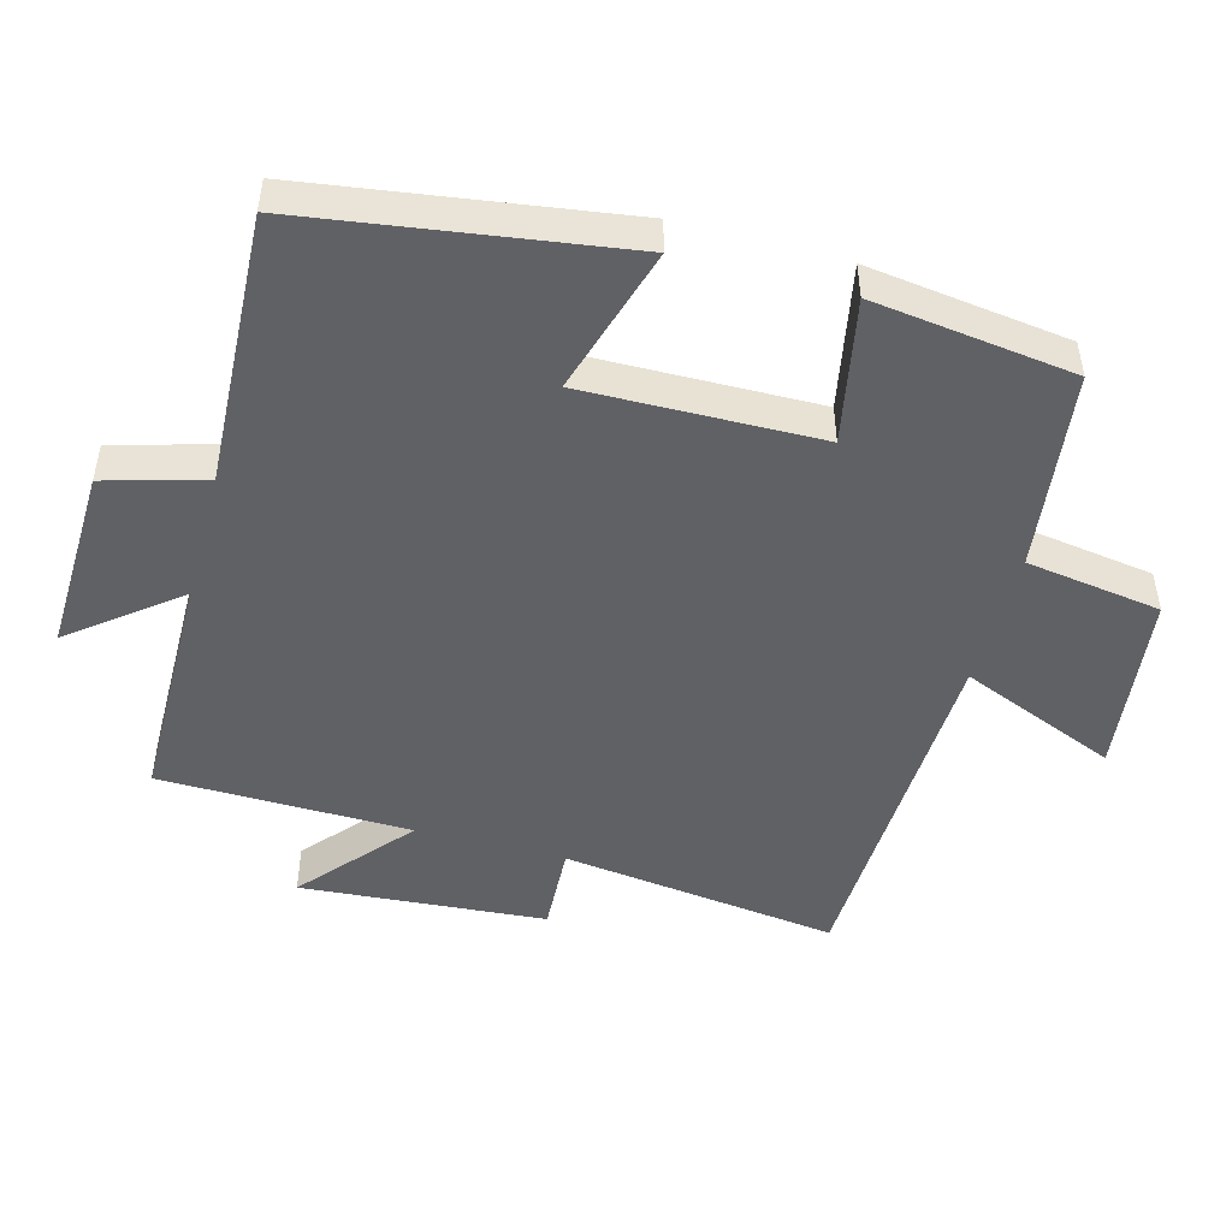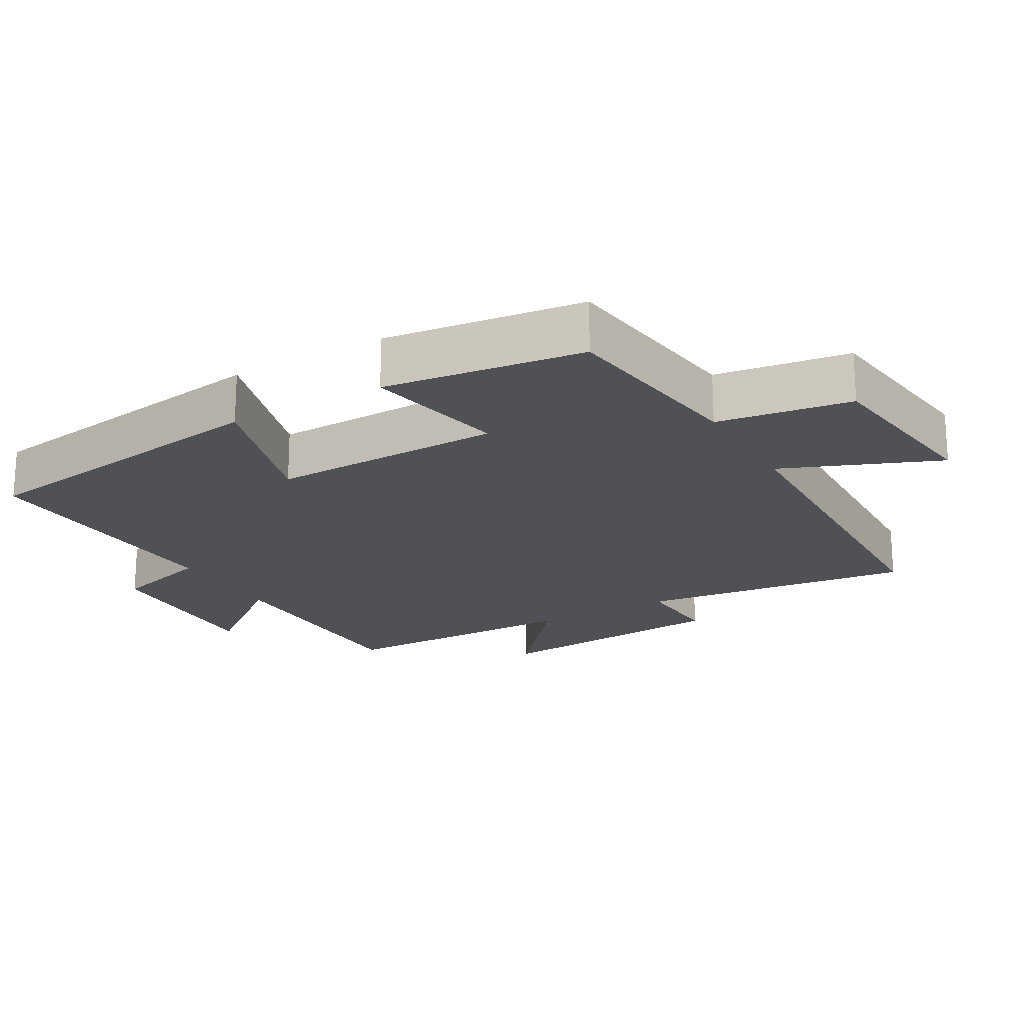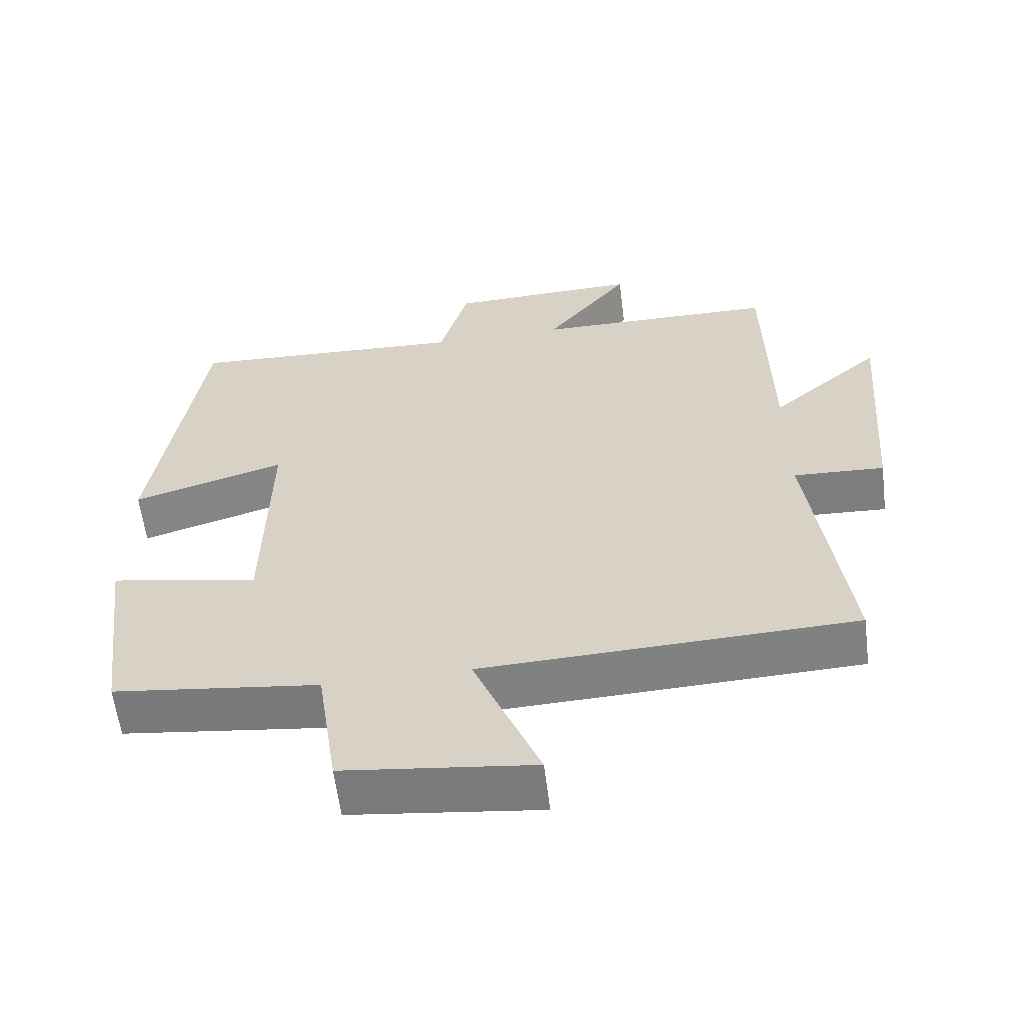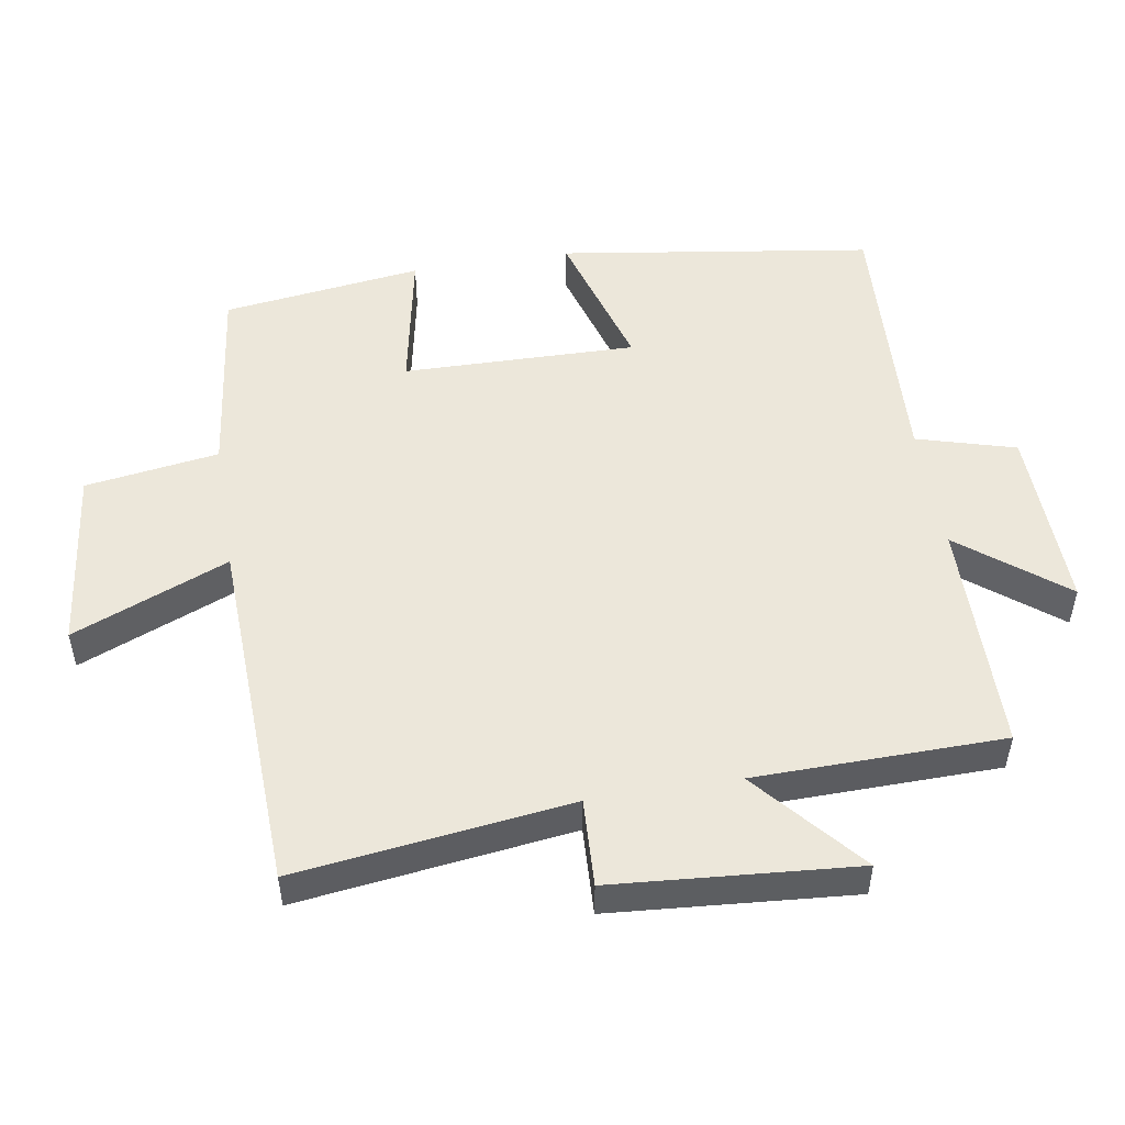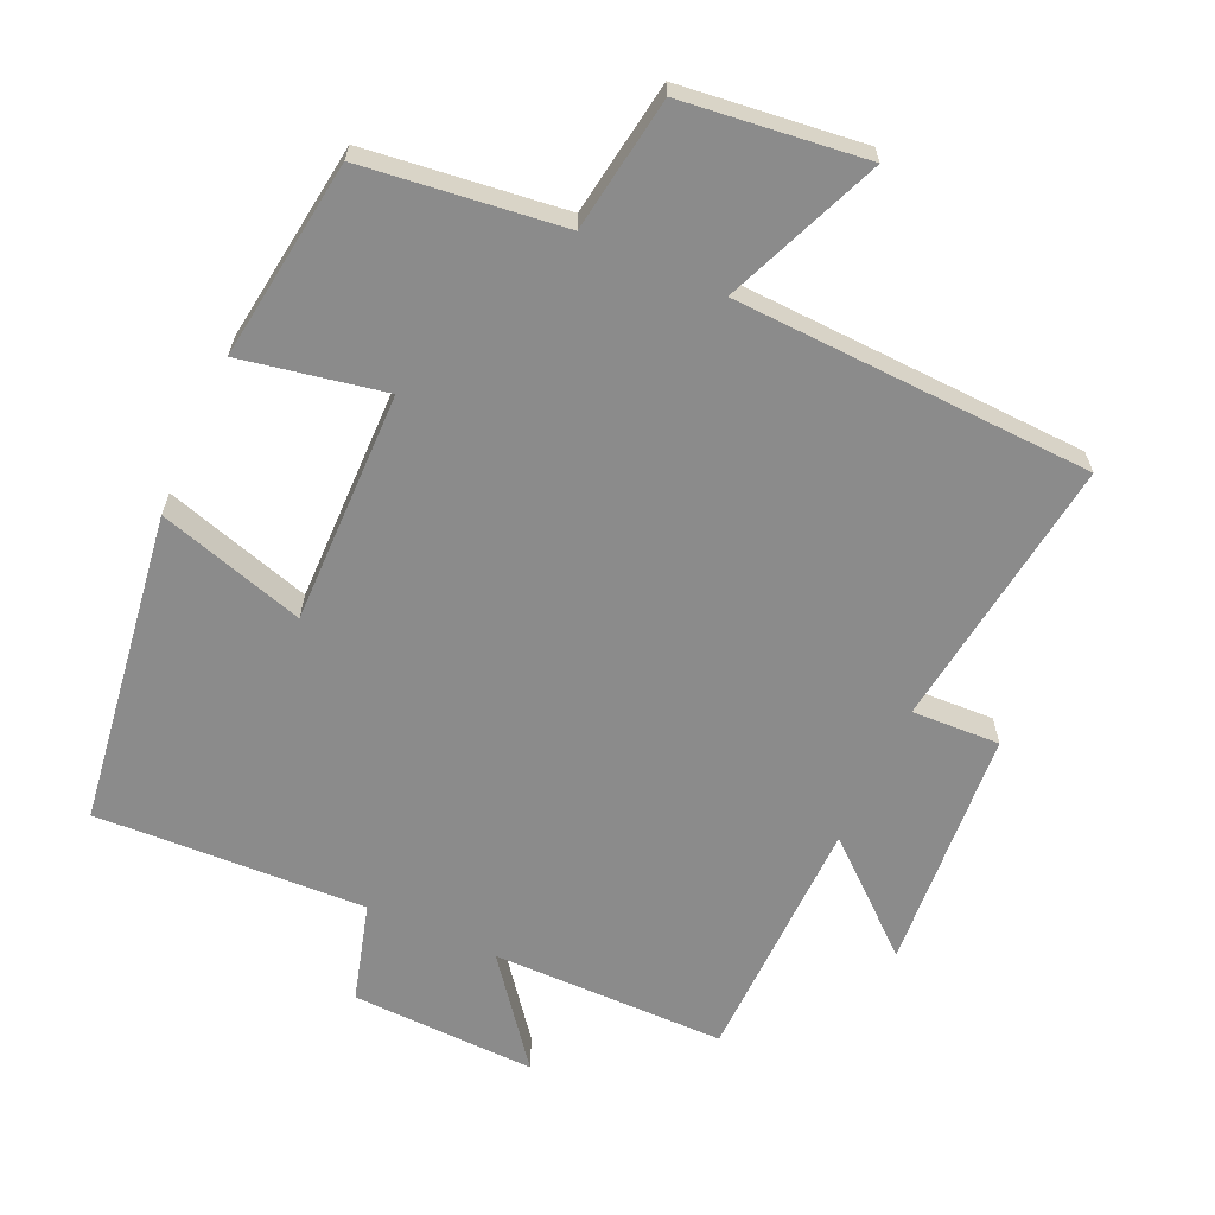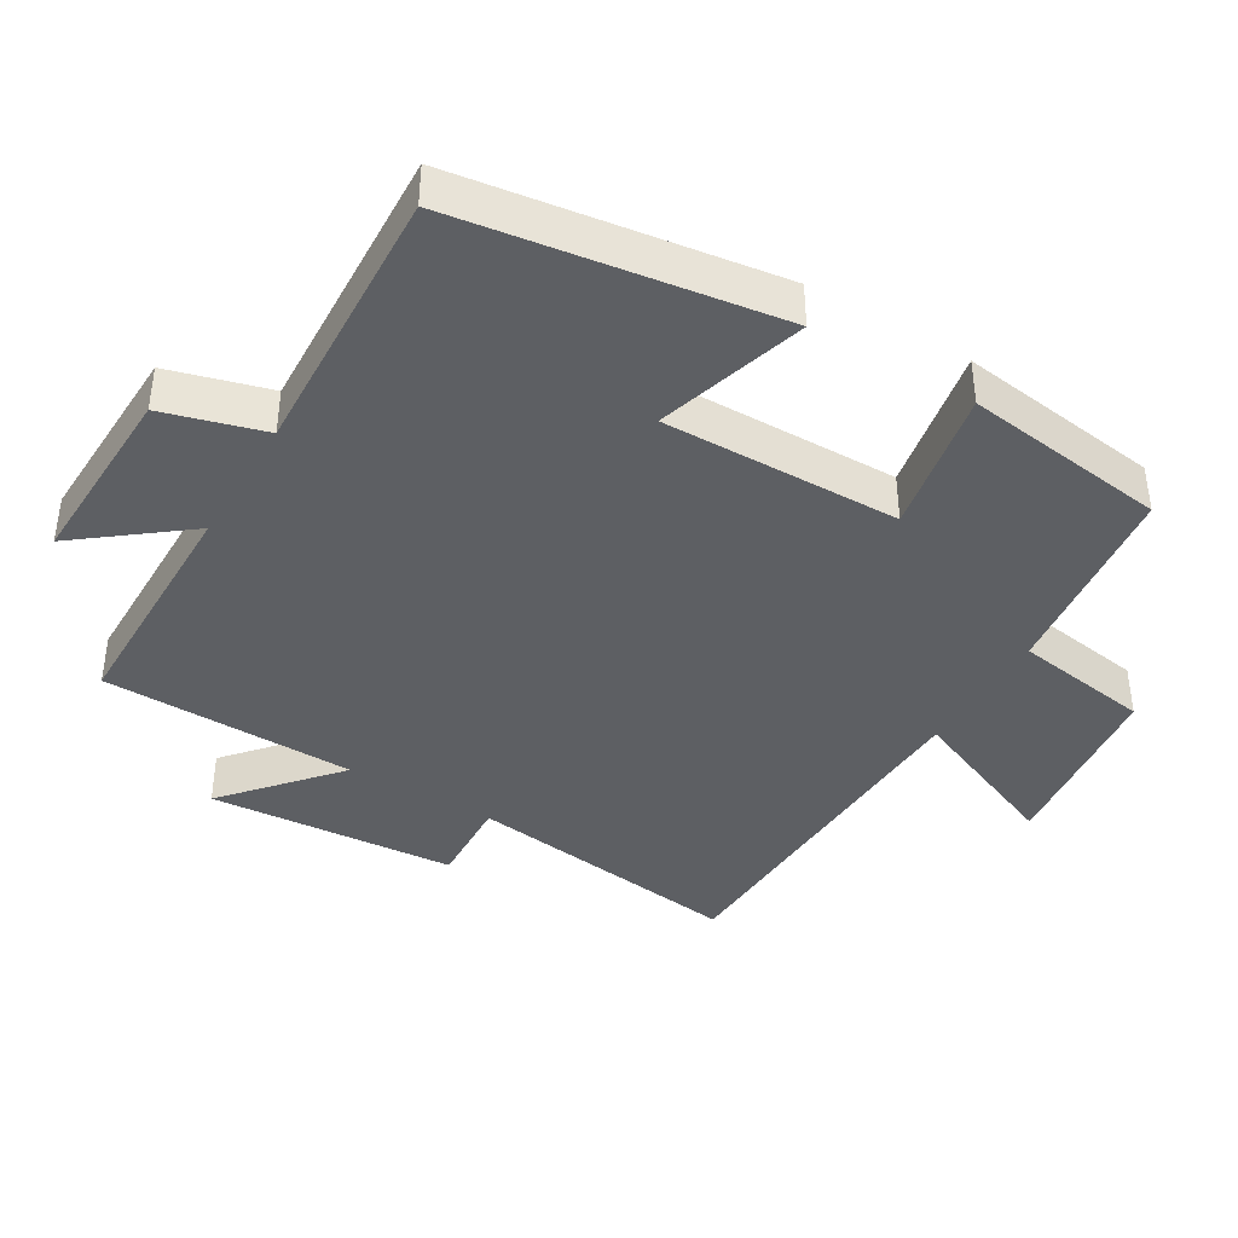
<metadata>
{"format":"obj","ext":"obj","renderer":"f3d","projection":"perspective","resolution":1024,"background":"white","views":[{"elev":-48.3,"azim":74.8,"up":"+Y"},{"elev":-20.2,"azim":120.1,"up":"+Y"},{"elev":-59.8,"azim":-172.9,"up":"+Z"},{"elev":51.3,"azim":-99.3,"up":"+Y"},{"elev":-63.8,"azim":155.5,"up":"+Y"},{"elev":-40.4,"azim":59.1,"up":"+Y"}]}
</metadata>
<code>
v -0.494 0.07 0.497
v -0.153 0.07 0.5
v -0.272 0.07 0.652
v -0.002 0.07 0.644
v 0.039 0.07 0.5
v 0.433 0.07 0.519
v 0.5 0.07 0.063
v 0.286 0.07 0.127
v 0.292 0.07 -0.213
v 0.5 0.07 -0.173
v 0.462 0.07 -0.464
v 0.173 0.07 -0.5
v 0.144 0.07 -0.695
v -0.122 0.07 -0.727
v -0.029 0.07 -0.5
v -0.551 0.07 -0.48
v -0.5 0.07 -0.08
v -0.628 0.07 -0.086
v -0.656 0.07 0.268
v -0.5 0.07 0.134
v -0.494 0 0.497
v -0.153 0 0.5
v -0.272 0 0.652
v -0.002 0 0.644
v 0.039 0 0.5
v 0.433 0 0.519
v 0.5 0 0.063
v 0.286 0 0.127
v 0.292 0 -0.213
v 0.5 0 -0.173
v 0.462 0 -0.464
v 0.173 0 -0.5
v 0.144 0 -0.695
v -0.122 0 -0.727
v -0.029 0 -0.5
v -0.551 0 -0.48
v -0.5 0 -0.08
v -0.628 0 -0.086
v -0.656 0 0.268
v -0.5 0 0.134
f 17 18 19 20
f 17 20 1 2
f 15 16 17 2
f 12 13 14 15
f 12 15 2
f 9 10 11 12
f 8 9 12 2
f 5 6 7 8
f 5 8 2 3
f 3 4 5
f 40 39 38 37
f 22 21 40 37
f 22 37 36 35
f 35 34 33 32
f 22 35 32
f 32 31 30 29
f 22 32 29 28
f 28 27 26 25
f 23 22 28 25
f 25 24 23
f 1 21 22 2
f 2 22 23 3
f 3 23 24 4
f 4 24 25 5
f 5 25 26 6
f 6 26 27 7
f 7 27 28 8
f 8 28 29 9
f 9 29 30 10
f 10 30 31 11
f 11 31 32 12
f 12 32 33 13
f 13 33 34 14
f 14 34 35 15
f 15 35 36 16
f 16 36 37 17
f 17 37 38 18
f 18 38 39 19
f 19 39 40 20
f 20 40 21 1

</code>
